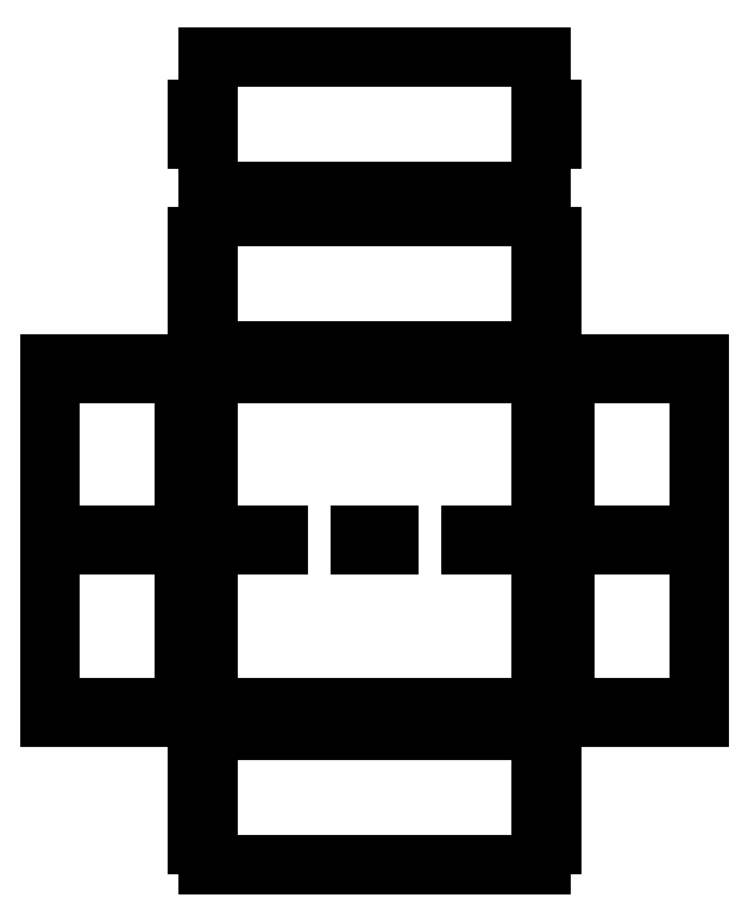
<metadata>
{"format":"dxf","ext":"dxf","renderer":"ezdxf+matplotlib","layout":"modelspace","background":"white","min_lineweight":24,"dpi":150}
</metadata>
<code>
0
SECTION
2
ENTITIES
0
LINE
8
0
10
-29.5
20
106.5
11
-4.5
21
106.5
0
LINE
8
0
10
-4.5
20
106.5
11
-4.5
21
103.5
0
LINE
8
0
10
-4.5
20
103.5
11
4.5
21
103.5
0
LINE
8
0
10
4.5
20
103.5
11
4.5
21
106.5
0
LINE
8
0
10
4.5
20
106.5
11
29.5
21
106.5
0
LINE
8
0
10
29.5
20
106.5
11
29.5
21
103.5
0
LINE
8
0
10
29.5
20
103.5
11
38.5
21
103.5
0
LINE
8
0
10
38.5
20
103.5
11
38.5
21
106.5
0
LINE
8
0
10
38.5
20
106.5
11
51
21
106.5
0
LINE
8
0
10
51
20
106.5
11
51
21
122.5
0
LINE
8
0
10
51
20
122.5
11
54
21
122.5
0
LINE
8
0
10
54
20
122.5
11
54
21
131.5
0
LINE
8
0
10
54
20
131.5
11
51
21
131.5
0
LINE
8
0
10
51
20
131.5
11
51
21
147.5
0
LINE
8
0
10
51
20
147.5
11
-51
21
147.5
0
LINE
8
0
10
-51
20
147.5
11
-51
21
131.5
0
LINE
8
0
10
-51
20
131.5
11
-54
21
131.5
0
LINE
8
0
10
-54
20
131.5
11
-54
21
122.5
0
LINE
8
0
10
-54
20
122.5
11
-51
21
122.5
0
LINE
8
0
10
-51
20
122.5
11
-51
21
106.5
0
LINE
8
0
10
-51
20
106.5
11
-38.5
21
106.5
0
LINE
8
0
10
-38.5
20
106.5
11
-38.5
21
103.5
0
LINE
8
0
10
-38.5
20
103.5
11
-29.5
21
103.5
0
LINE
8
0
10
-29.5
20
103.5
11
-29.5
21
106.5
0
LINE
8
0
10
-44.2
20
58
11
-37.4
21
58
0
LINE
8
0
10
-37.4
20
58
11
-37.4
21
55
0
LINE
8
0
10
-37.4
20
55
11
-30.6
21
55
0
LINE
8
0
10
-30.6
20
55
11
-30.6
21
58
0
LINE
8
0
10
-30.6
20
58
11
-23.8
21
58
0
LINE
8
0
10
-23.8
20
58
11
-23.8
21
55
0
LINE
8
0
10
-23.8
20
55
11
-17
21
55
0
LINE
8
0
10
-17
20
55
11
-17
21
58
0
LINE
8
0
10
-17
20
58
11
-10.2
21
58
0
LINE
8
0
10
-10.2
20
58
11
-10.2
21
55
0
LINE
8
0
10
-10.2
20
55
11
-3.4
21
55
0
LINE
8
0
10
-3.4
20
55
11
-3.4
21
58
0
LINE
8
0
10
-3.4
20
58
11
3.4
21
58
0
LINE
8
0
10
3.4
20
58
11
3.4
21
55
0
LINE
8
0
10
3.4
20
55
11
10.2
21
55
0
LINE
8
0
10
10.2
20
55
11
10.2
21
58
0
LINE
8
0
10
10.2
20
58
11
17
21
58
0
LINE
8
0
10
17
20
58
11
17
21
55
0
LINE
8
0
10
17
20
55
11
23.8
21
55
0
LINE
8
0
10
23.8
20
55
11
23.8
21
58
0
LINE
8
0
10
23.8
20
58
11
30.6
21
58
0
LINE
8
0
10
30.6
20
58
11
30.6
21
55
0
LINE
8
0
10
30.6
20
55
11
37.4
21
55
0
LINE
8
0
10
37.4
20
55
11
37.4
21
58
0
LINE
8
0
10
37.4
20
58
11
44.2
21
58
0
LINE
8
0
10
44.2
20
58
11
44.2
21
55
0
LINE
8
0
10
44.2
20
55
11
51
21
55
0
LINE
8
0
10
51
20
55
11
51
21
61.29
0
LINE
8
0
10
51
20
61.29
11
54
21
61.29
0
LINE
8
0
10
54
20
61.29
11
54
21
67.57
0
LINE
8
0
10
54
20
67.57
11
51
21
67.57
0
LINE
8
0
10
51
20
67.57
11
51
21
73.86
0
LINE
8
0
10
51
20
73.86
11
54
21
73.86
0
LINE
8
0
10
54
20
73.86
11
54
21
80.14
0
LINE
8
0
10
54
20
80.14
11
51
21
80.14
0
LINE
8
0
10
51
20
80.14
11
51
21
86.43
0
LINE
8
0
10
51
20
86.43
11
54
21
86.43
0
LINE
8
0
10
54
20
86.43
11
54
21
92.71
0
LINE
8
0
10
54
20
92.71
11
51
21
92.71
0
LINE
8
0
10
51
20
92.71
11
51
21
99
0
LINE
8
0
10
51
20
99
11
-51
21
99
0
LINE
8
0
10
-51
20
99
11
-51
21
92.71
0
LINE
8
0
10
-51
20
92.71
11
-54
21
92.71
0
LINE
8
0
10
-54
20
92.71
11
-54
21
86.43
0
LINE
8
0
10
-54
20
86.43
11
-51
21
86.43
0
LINE
8
0
10
-51
20
86.43
11
-51
21
80.14
0
LINE
8
0
10
-51
20
80.14
11
-54
21
80.14
0
LINE
8
0
10
-54
20
80.14
11
-54
21
73.86
0
LINE
8
0
10
-54
20
73.86
11
-51
21
73.86
0
LINE
8
0
10
-51
20
73.86
11
-51
21
67.57
0
LINE
8
0
10
-51
20
67.57
11
-54
21
67.57
0
LINE
8
0
10
-54
20
67.57
11
-54
21
61.29
0
LINE
8
0
10
-54
20
61.29
11
-51
21
61.29
0
LINE
8
0
10
-51
20
61.29
11
-51
21
55
0
LINE
8
0
10
-51
20
55
11
-44.2
21
55
0
LINE
8
0
10
-44.2
20
55
11
-44.2
21
58
0
LINE
8
0
10
-92.71
20
-51
11
-86.43
21
-51
0
LINE
8
0
10
-86.43
20
-51
11
-86.43
21
-54
0
LINE
8
0
10
-86.43
20
-54
11
-80.14
21
-54
0
LINE
8
0
10
-80.14
20
-54
11
-80.14
21
-51
0
LINE
8
0
10
-80.14
20
-51
11
-73.86
21
-51
0
LINE
8
0
10
-73.86
20
-51
11
-73.86
21
-54
0
LINE
8
0
10
-73.86
20
-54
11
-67.57
21
-54
0
LINE
8
0
10
-67.57
20
-54
11
-67.57
21
-51
0
LINE
8
0
10
-67.57
20
-51
11
-61.29
21
-51
0
LINE
8
0
10
-61.29
20
-51
11
-61.29
21
-54
0
LINE
8
0
10
-61.29
20
-54
11
-55
21
-54
0
LINE
8
0
10
-55
20
-54
11
-55
21
-47.65
0
LINE
8
0
10
-55
20
-47.65
11
-58
21
-47.65
0
LINE
8
0
10
-58
20
-47.65
11
-58
21
-41.29
0
LINE
8
0
10
-58
20
-41.29
11
-55
21
-41.29
0
LINE
8
0
10
-55
20
-41.29
11
-55
21
-34.94
0
LINE
8
0
10
-55
20
-34.94
11
-58
21
-34.94
0
LINE
8
0
10
-58
20
-34.94
11
-58
21
-28.59
0
LINE
8
0
10
-58
20
-28.59
11
-55
21
-28.59
0
LINE
8
0
10
-55
20
-28.59
11
-55
21
-22.24
0
LINE
8
0
10
-55
20
-22.24
11
-58
21
-22.24
0
LINE
8
0
10
-58
20
-22.24
11
-58
21
-15.88
0
LINE
8
0
10
-58
20
-15.88
11
-55
21
-15.88
0
LINE
8
0
10
-55
20
-15.88
11
-55
21
-9.529
0
LINE
8
0
10
-55
20
-9.529
11
-58
21
-9.529
0
LINE
8
0
10
-58
20
-9.529
11
-58
21
-3.176
0
LINE
8
0
10
-58
20
-3.176
11
-55
21
-3.176
0
LINE
8
0
10
-55
20
-3.176
11
-55
21
3.176
0
LINE
8
0
10
-55
20
3.176
11
-58
21
3.176
0
LINE
8
0
10
-58
20
3.176
11
-58
21
9.529
0
LINE
8
0
10
-58
20
9.529
11
-55
21
9.529
0
LINE
8
0
10
-55
20
9.529
11
-55
21
15.88
0
LINE
8
0
10
-55
20
15.88
11
-58
21
15.88
0
LINE
8
0
10
-58
20
15.88
11
-58
21
22.24
0
LINE
8
0
10
-58
20
22.24
11
-55
21
22.24
0
LINE
8
0
10
-55
20
22.24
11
-55
21
28.59
0
LINE
8
0
10
-55
20
28.59
11
-58
21
28.59
0
LINE
8
0
10
-58
20
28.59
11
-58
21
34.94
0
LINE
8
0
10
-58
20
34.94
11
-55
21
34.94
0
LINE
8
0
10
-55
20
34.94
11
-55
21
41.29
0
LINE
8
0
10
-55
20
41.29
11
-58
21
41.29
0
LINE
8
0
10
-58
20
41.29
11
-58
21
47.65
0
LINE
8
0
10
-58
20
47.65
11
-55
21
47.65
0
LINE
8
0
10
-55
20
47.65
11
-55
21
54
0
LINE
8
0
10
-55
20
54
11
-61.29
21
54
0
LINE
8
0
10
-61.29
20
54
11
-61.29
21
51
0
LINE
8
0
10
-61.29
20
51
11
-67.57
21
51
0
LINE
8
0
10
-67.57
20
51
11
-67.57
21
54
0
LINE
8
0
10
-67.57
20
54
11
-73.86
21
54
0
LINE
8
0
10
-73.86
20
54
11
-73.86
21
51
0
LINE
8
0
10
-73.86
20
51
11
-80.14
21
51
0
LINE
8
0
10
-80.14
20
51
11
-80.14
21
54
0
LINE
8
0
10
-80.14
20
54
11
-86.43
21
54
0
LINE
8
0
10
-86.43
20
54
11
-86.43
21
51
0
LINE
8
0
10
-86.43
20
51
11
-92.71
21
51
0
LINE
8
0
10
-92.71
20
51
11
-92.71
21
54
0
LINE
8
0
10
-92.71
20
54
11
-99
21
54
0
LINE
8
0
10
-99
20
54
11
-99
21
-54
0
LINE
8
0
10
-99
20
-54
11
-92.71
21
-54
0
LINE
8
0
10
-92.71
20
-54
11
-92.71
21
-51
0
LINE
8
0
10
-84.5
20
-1.5
11
-84.5
21
1.5
0
LINE
8
0
10
-84.5
20
1.5
11
-75.5
21
1.5
0
LINE
8
0
10
-75.5
20
1.5
11
-75.5
21
-1.5
0
LINE
8
0
10
-75.5
20
-1.5
11
-84.5
21
-1.5
0
LINE
8
0
10
61.29
20
-51
11
67.57
21
-51
0
LINE
8
0
10
67.57
20
-51
11
67.57
21
-54
0
LINE
8
0
10
67.57
20
-54
11
73.86
21
-54
0
LINE
8
0
10
73.86
20
-54
11
73.86
21
-51
0
LINE
8
0
10
73.86
20
-51
11
80.14
21
-51
0
LINE
8
0
10
80.14
20
-51
11
80.14
21
-54
0
LINE
8
0
10
80.14
20
-54
11
86.43
21
-54
0
LINE
8
0
10
86.43
20
-54
11
86.43
21
-51
0
LINE
8
0
10
86.43
20
-51
11
92.71
21
-51
0
LINE
8
0
10
92.71
20
-51
11
92.71
21
-54
0
LINE
8
0
10
92.71
20
-54
11
99
21
-54
0
LINE
8
0
10
99
20
-54
11
99
21
54
0
LINE
8
0
10
99
20
54
11
92.71
21
54
0
LINE
8
0
10
92.71
20
54
11
92.71
21
51
0
LINE
8
0
10
92.71
20
51
11
86.43
21
51
0
LINE
8
0
10
86.43
20
51
11
86.43
21
54
0
LINE
8
0
10
86.43
20
54
11
80.14
21
54
0
LINE
8
0
10
80.14
20
54
11
80.14
21
51
0
LINE
8
0
10
80.14
20
51
11
73.86
21
51
0
LINE
8
0
10
73.86
20
51
11
73.86
21
54
0
LINE
8
0
10
73.86
20
54
11
67.57
21
54
0
LINE
8
0
10
67.57
20
54
11
67.57
21
51
0
LINE
8
0
10
67.57
20
51
11
61.29
21
51
0
LINE
8
0
10
61.29
20
51
11
61.29
21
54
0
LINE
8
0
10
61.29
20
54
11
55
21
54
0
LINE
8
0
10
55
20
54
11
55
21
47.65
0
LINE
8
0
10
55
20
47.65
11
58
21
47.65
0
LINE
8
0
10
58
20
47.65
11
58
21
41.29
0
LINE
8
0
10
58
20
41.29
11
55
21
41.29
0
LINE
8
0
10
55
20
41.29
11
55
21
34.94
0
LINE
8
0
10
55
20
34.94
11
58
21
34.94
0
LINE
8
0
10
58
20
34.94
11
58
21
28.59
0
LINE
8
0
10
58
20
28.59
11
55
21
28.59
0
LINE
8
0
10
55
20
28.59
11
55
21
22.24
0
LINE
8
0
10
55
20
22.24
11
58
21
22.24
0
LINE
8
0
10
58
20
22.24
11
58
21
15.88
0
LINE
8
0
10
58
20
15.88
11
55
21
15.88
0
LINE
8
0
10
55
20
15.88
11
55
21
9.529
0
LINE
8
0
10
55
20
9.529
11
58
21
9.529
0
LINE
8
0
10
58
20
9.529
11
58
21
3.176
0
LINE
8
0
10
58
20
3.176
11
55
21
3.176
0
LINE
8
0
10
55
20
3.176
11
55
21
-3.176
0
LINE
8
0
10
55
20
-3.176
11
58
21
-3.176
0
LINE
8
0
10
58
20
-3.176
11
58
21
-9.529
0
LINE
8
0
10
58
20
-9.529
11
55
21
-9.529
0
LINE
8
0
10
55
20
-9.529
11
55
21
-15.88
0
LINE
8
0
10
55
20
-15.88
11
58
21
-15.88
0
LINE
8
0
10
58
20
-15.88
11
58
21
-22.24
0
LINE
8
0
10
58
20
-22.24
11
55
21
-22.24
0
LINE
8
0
10
55
20
-22.24
11
55
21
-28.59
0
LINE
8
0
10
55
20
-28.59
11
58
21
-28.59
0
LINE
8
0
10
58
20
-28.59
11
58
21
-34.94
0
LINE
8
0
10
58
20
-34.94
11
55
21
-34.94
0
LINE
8
0
10
55
20
-34.94
11
55
21
-41.29
0
LINE
8
0
10
55
20
-41.29
11
58
21
-41.29
0
LINE
8
0
10
58
20
-41.29
11
58
21
-47.65
0
LINE
8
0
10
58
20
-47.65
11
55
21
-47.65
0
LINE
8
0
10
55
20
-47.65
11
55
21
-54
0
LINE
8
0
10
55
20
-54
11
61.29
21
-54
0
LINE
8
0
10
61.29
20
-54
11
61.29
21
-51
0
LINE
8
0
10
75.5
20
-1.5
11
75.5
21
1.5
0
LINE
8
0
10
75.5
20
1.5
11
84.5
21
1.5
0
LINE
8
0
10
84.5
20
1.5
11
84.5
21
-1.5
0
LINE
8
0
10
84.5
20
-1.5
11
75.5
21
-1.5
0
LINE
8
0
10
-37.4
20
-51
11
-30.6
21
-51
0
LINE
8
0
10
-30.6
20
-51
11
-30.6
21
-54
0
LINE
8
0
10
-30.6
20
-54
11
-23.8
21
-54
0
LINE
8
0
10
-23.8
20
-54
11
-23.8
21
-51
0
LINE
8
0
10
-23.8
20
-51
11
-17
21
-51
0
LINE
8
0
10
-17
20
-51
11
-17
21
-54
0
LINE
8
0
10
-17
20
-54
11
-10.2
21
-54
0
LINE
8
0
10
-10.2
20
-54
11
-10.2
21
-51
0
LINE
8
0
10
-10.2
20
-51
11
-3.4
21
-51
0
LINE
8
0
10
-3.4
20
-51
11
-3.4
21
-54
0
LINE
8
0
10
-3.4
20
-54
11
3.4
21
-54
0
LINE
8
0
10
3.4
20
-54
11
3.4
21
-51
0
LINE
8
0
10
3.4
20
-51
11
10.2
21
-51
0
LINE
8
0
10
10.2
20
-51
11
10.2
21
-54
0
LINE
8
0
10
10.2
20
-54
11
17
21
-54
0
LINE
8
0
10
17
20
-54
11
17
21
-51
0
LINE
8
0
10
17
20
-51
11
23.8
21
-51
0
LINE
8
0
10
23.8
20
-51
11
23.8
21
-54
0
LINE
8
0
10
23.8
20
-54
11
30.6
21
-54
0
LINE
8
0
10
30.6
20
-54
11
30.6
21
-51
0
LINE
8
0
10
30.6
20
-51
11
37.4
21
-51
0
LINE
8
0
10
37.4
20
-51
11
37.4
21
-54
0
LINE
8
0
10
37.4
20
-54
11
44.2
21
-54
0
LINE
8
0
10
44.2
20
-54
11
44.2
21
-51
0
LINE
8
0
10
44.2
20
-51
11
51
21
-51
0
LINE
8
0
10
51
20
-51
11
51
21
-47.65
0
LINE
8
0
10
51
20
-47.65
11
54
21
-47.65
0
LINE
8
0
10
54
20
-47.65
11
54
21
-41.29
0
LINE
8
0
10
54
20
-41.29
11
51
21
-41.29
0
LINE
8
0
10
51
20
-41.29
11
51
21
-34.94
0
LINE
8
0
10
51
20
-34.94
11
54
21
-34.94
0
LINE
8
0
10
54
20
-34.94
11
54
21
-28.59
0
LINE
8
0
10
54
20
-28.59
11
51
21
-28.59
0
LINE
8
0
10
51
20
-28.59
11
51
21
-22.24
0
LINE
8
0
10
51
20
-22.24
11
54
21
-22.24
0
LINE
8
0
10
54
20
-22.24
11
54
21
-15.88
0
LINE
8
0
10
54
20
-15.88
11
51
21
-15.88
0
LINE
8
0
10
51
20
-15.88
11
51
21
-9.529
0
LINE
8
0
10
51
20
-9.529
11
54
21
-9.529
0
LINE
8
0
10
54
20
-9.529
11
54
21
-3.176
0
LINE
8
0
10
54
20
-3.176
11
51
21
-3.176
0
LINE
8
0
10
51
20
-3.176
11
51
21
3.176
0
LINE
8
0
10
51
20
3.176
11
54
21
3.176
0
LINE
8
0
10
54
20
3.176
11
54
21
9.529
0
LINE
8
0
10
54
20
9.529
11
51
21
9.529
0
LINE
8
0
10
51
20
9.529
11
51
21
15.88
0
LINE
8
0
10
51
20
15.88
11
54
21
15.88
0
LINE
8
0
10
54
20
15.88
11
54
21
22.24
0
LINE
8
0
10
54
20
22.24
11
51
21
22.24
0
LINE
8
0
10
51
20
22.24
11
51
21
28.59
0
LINE
8
0
10
51
20
28.59
11
54
21
28.59
0
LINE
8
0
10
54
20
28.59
11
54
21
34.94
0
LINE
8
0
10
54
20
34.94
11
51
21
34.94
0
LINE
8
0
10
51
20
34.94
11
51
21
41.29
0
LINE
8
0
10
51
20
41.29
11
54
21
41.29
0
LINE
8
0
10
54
20
41.29
11
54
21
47.65
0
LINE
8
0
10
54
20
47.65
11
51
21
47.65
0
LINE
8
0
10
51
20
47.65
11
51
21
51
0
LINE
8
0
10
51
20
51
11
44.2
21
51
0
LINE
8
0
10
44.2
20
51
11
44.2
21
54
0
LINE
8
0
10
44.2
20
54
11
37.4
21
54
0
LINE
8
0
10
37.4
20
54
11
37.4
21
51
0
LINE
8
0
10
37.4
20
51
11
30.6
21
51
0
LINE
8
0
10
30.6
20
51
11
30.6
21
54
0
LINE
8
0
10
30.6
20
54
11
23.8
21
54
0
LINE
8
0
10
23.8
20
54
11
23.8
21
51
0
LINE
8
0
10
23.8
20
51
11
17
21
51
0
LINE
8
0
10
17
20
51
11
17
21
54
0
LINE
8
0
10
17
20
54
11
10.2
21
54
0
LINE
8
0
10
10.2
20
54
11
10.2
21
51
0
LINE
8
0
10
10.2
20
51
11
3.4
21
51
0
LINE
8
0
10
3.4
20
51
11
3.4
21
54
0
LINE
8
0
10
3.4
20
54
11
-3.4
21
54
0
LINE
8
0
10
-3.4
20
54
11
-3.4
21
51
0
LINE
8
0
10
-3.4
20
51
11
-10.2
21
51
0
LINE
8
0
10
-10.2
20
51
11
-10.2
21
54
0
LINE
8
0
10
-10.2
20
54
11
-17
21
54
0
LINE
8
0
10
-17
20
54
11
-17
21
51
0
LINE
8
0
10
-17
20
51
11
-23.8
21
51
0
LINE
8
0
10
-23.8
20
51
11
-23.8
21
54
0
LINE
8
0
10
-23.8
20
54
11
-30.6
21
54
0
LINE
8
0
10
-30.6
20
54
11
-30.6
21
51
0
LINE
8
0
10
-30.6
20
51
11
-37.4
21
51
0
LINE
8
0
10
-37.4
20
51
11
-37.4
21
54
0
LINE
8
0
10
-37.4
20
54
11
-44.2
21
54
0
LINE
8
0
10
-44.2
20
54
11
-44.2
21
51
0
LINE
8
0
10
-44.2
20
51
11
-51
21
51
0
LINE
8
0
10
-51
20
51
11
-51
21
47.65
0
LINE
8
0
10
-51
20
47.65
11
-54
21
47.65
0
LINE
8
0
10
-54
20
47.65
11
-54
21
41.29
0
LINE
8
0
10
-54
20
41.29
11
-51
21
41.29
0
LINE
8
0
10
-51
20
41.29
11
-51
21
34.94
0
LINE
8
0
10
-51
20
34.94
11
-54
21
34.94
0
LINE
8
0
10
-54
20
34.94
11
-54
21
28.59
0
LINE
8
0
10
-54
20
28.59
11
-51
21
28.59
0
LINE
8
0
10
-51
20
28.59
11
-51
21
22.24
0
LINE
8
0
10
-51
20
22.24
11
-54
21
22.24
0
LINE
8
0
10
-54
20
22.24
11
-54
21
15.88
0
LINE
8
0
10
-54
20
15.88
11
-51
21
15.88
0
LINE
8
0
10
-51
20
15.88
11
-51
21
9.529
0
LINE
8
0
10
-51
20
9.529
11
-54
21
9.529
0
LINE
8
0
10
-54
20
9.529
11
-54
21
3.176
0
LINE
8
0
10
-54
20
3.176
11
-51
21
3.176
0
LINE
8
0
10
-51
20
3.176
11
-51
21
-3.176
0
LINE
8
0
10
-51
20
-3.176
11
-54
21
-3.176
0
LINE
8
0
10
-54
20
-3.176
11
-54
21
-9.529
0
LINE
8
0
10
-54
20
-9.529
11
-51
21
-9.529
0
LINE
8
0
10
-51
20
-9.529
11
-51
21
-15.88
0
LINE
8
0
10
-51
20
-15.88
11
-54
21
-15.88
0
LINE
8
0
10
-54
20
-15.88
11
-54
21
-22.24
0
LINE
8
0
10
-54
20
-22.24
11
-51
21
-22.24
0
LINE
8
0
10
-51
20
-22.24
11
-51
21
-28.59
0
LINE
8
0
10
-51
20
-28.59
11
-54
21
-28.59
0
LINE
8
0
10
-54
20
-28.59
11
-54
21
-34.94
0
LINE
8
0
10
-54
20
-34.94
11
-51
21
-34.94
0
LINE
8
0
10
-51
20
-34.94
11
-51
21
-41.29
0
LINE
8
0
10
-51
20
-41.29
11
-54
21
-41.29
0
LINE
8
0
10
-54
20
-41.29
11
-54
21
-47.65
0
LINE
8
0
10
-54
20
-47.65
11
-51
21
-47.65
0
LINE
8
0
10
-51
20
-47.65
11
-51
21
-51
0
LINE
8
0
10
-51
20
-51
11
-44.2
21
-51
0
LINE
8
0
10
-44.2
20
-51
11
-44.2
21
-54
0
LINE
8
0
10
-44.2
20
-54
11
-37.4
21
-54
0
LINE
8
0
10
-37.4
20
-54
11
-37.4
21
-51
0
LINE
8
0
10
-4.5
20
-1.5
11
-4.5
21
1.5
0
LINE
8
0
10
-4.5
20
1.5
11
4.5
21
1.5
0
LINE
8
0
10
4.5
20
1.5
11
4.5
21
-1.5
0
LINE
8
0
10
4.5
20
-1.5
11
-4.5
21
-1.5
0
LINE
8
0
10
-38.5
20
-1.5
11
-38.5
21
1.5
0
LINE
8
0
10
-38.5
20
1.5
11
-29.5
21
1.5
0
LINE
8
0
10
-29.5
20
1.5
11
-29.5
21
-1.5
0
LINE
8
0
10
-29.5
20
-1.5
11
-38.5
21
-1.5
0
LINE
8
0
10
29.5
20
-1.5
11
29.5
21
1.5
0
LINE
8
0
10
29.5
20
1.5
11
38.5
21
1.5
0
LINE
8
0
10
38.5
20
1.5
11
38.5
21
-1.5
0
LINE
8
0
10
38.5
20
-1.5
11
29.5
21
-1.5
0
LINE
8
0
10
51
20
-92.71
11
54
21
-92.71
0
LINE
8
0
10
54
20
-92.71
11
54
21
-86.43
0
LINE
8
0
10
54
20
-86.43
11
51
21
-86.43
0
LINE
8
0
10
51
20
-86.43
11
51
21
-80.14
0
LINE
8
0
10
51
20
-80.14
11
54
21
-80.14
0
LINE
8
0
10
54
20
-80.14
11
54
21
-73.86
0
LINE
8
0
10
54
20
-73.86
11
51
21
-73.86
0
LINE
8
0
10
51
20
-73.86
11
51
21
-67.57
0
LINE
8
0
10
51
20
-67.57
11
54
21
-67.57
0
LINE
8
0
10
54
20
-67.57
11
54
21
-61.29
0
LINE
8
0
10
54
20
-61.29
11
51
21
-61.29
0
LINE
8
0
10
51
20
-61.29
11
51
21
-55
0
LINE
8
0
10
51
20
-55
11
44.2
21
-55
0
LINE
8
0
10
44.2
20
-55
11
44.2
21
-58
0
LINE
8
0
10
44.2
20
-58
11
37.4
21
-58
0
LINE
8
0
10
37.4
20
-58
11
37.4
21
-55
0
LINE
8
0
10
37.4
20
-55
11
30.6
21
-55
0
LINE
8
0
10
30.6
20
-55
11
30.6
21
-58
0
LINE
8
0
10
30.6
20
-58
11
23.8
21
-58
0
LINE
8
0
10
23.8
20
-58
11
23.8
21
-55
0
LINE
8
0
10
23.8
20
-55
11
17
21
-55
0
LINE
8
0
10
17
20
-55
11
17
21
-58
0
LINE
8
0
10
17
20
-58
11
10.2
21
-58
0
LINE
8
0
10
10.2
20
-58
11
10.2
21
-55
0
LINE
8
0
10
10.2
20
-55
11
3.4
21
-55
0
LINE
8
0
10
3.4
20
-55
11
3.4
21
-58
0
LINE
8
0
10
3.4
20
-58
11
-3.4
21
-58
0
LINE
8
0
10
-3.4
20
-58
11
-3.4
21
-55
0
LINE
8
0
10
-3.4
20
-55
11
-10.2
21
-55
0
LINE
8
0
10
-10.2
20
-55
11
-10.2
21
-58
0
LINE
8
0
10
-10.2
20
-58
11
-17
21
-58
0
LINE
8
0
10
-17
20
-58
11
-17
21
-55
0
LINE
8
0
10
-17
20
-55
11
-23.8
21
-55
0
LINE
8
0
10
-23.8
20
-55
11
-23.8
21
-58
0
LINE
8
0
10
-23.8
20
-58
11
-30.6
21
-58
0
LINE
8
0
10
-30.6
20
-58
11
-30.6
21
-55
0
LINE
8
0
10
-30.6
20
-55
11
-37.4
21
-55
0
LINE
8
0
10
-37.4
20
-55
11
-37.4
21
-58
0
LINE
8
0
10
-37.4
20
-58
11
-44.2
21
-58
0
LINE
8
0
10
-44.2
20
-58
11
-44.2
21
-55
0
LINE
8
0
10
-44.2
20
-55
11
-51
21
-55
0
LINE
8
0
10
-51
20
-55
11
-51
21
-61.29
0
LINE
8
0
10
-51
20
-61.29
11
-54
21
-61.29
0
LINE
8
0
10
-54
20
-61.29
11
-54
21
-67.57
0
LINE
8
0
10
-54
20
-67.57
11
-51
21
-67.57
0
LINE
8
0
10
-51
20
-67.57
11
-51
21
-73.86
0
LINE
8
0
10
-51
20
-73.86
11
-54
21
-73.86
0
LINE
8
0
10
-54
20
-73.86
11
-54
21
-80.14
0
LINE
8
0
10
-54
20
-80.14
11
-51
21
-80.14
0
LINE
8
0
10
-51
20
-80.14
11
-51
21
-86.43
0
LINE
8
0
10
-51
20
-86.43
11
-54
21
-86.43
0
LINE
8
0
10
-54
20
-86.43
11
-54
21
-92.71
0
LINE
8
0
10
-54
20
-92.71
11
-51
21
-92.71
0
LINE
8
0
10
-51
20
-92.71
11
-51
21
-99
0
LINE
8
0
10
-51
20
-99
11
51
21
-99
0
LINE
8
0
10
51
20
-99
11
51
21
-92.71
0
ENDSEC
0
EOF

</code>
